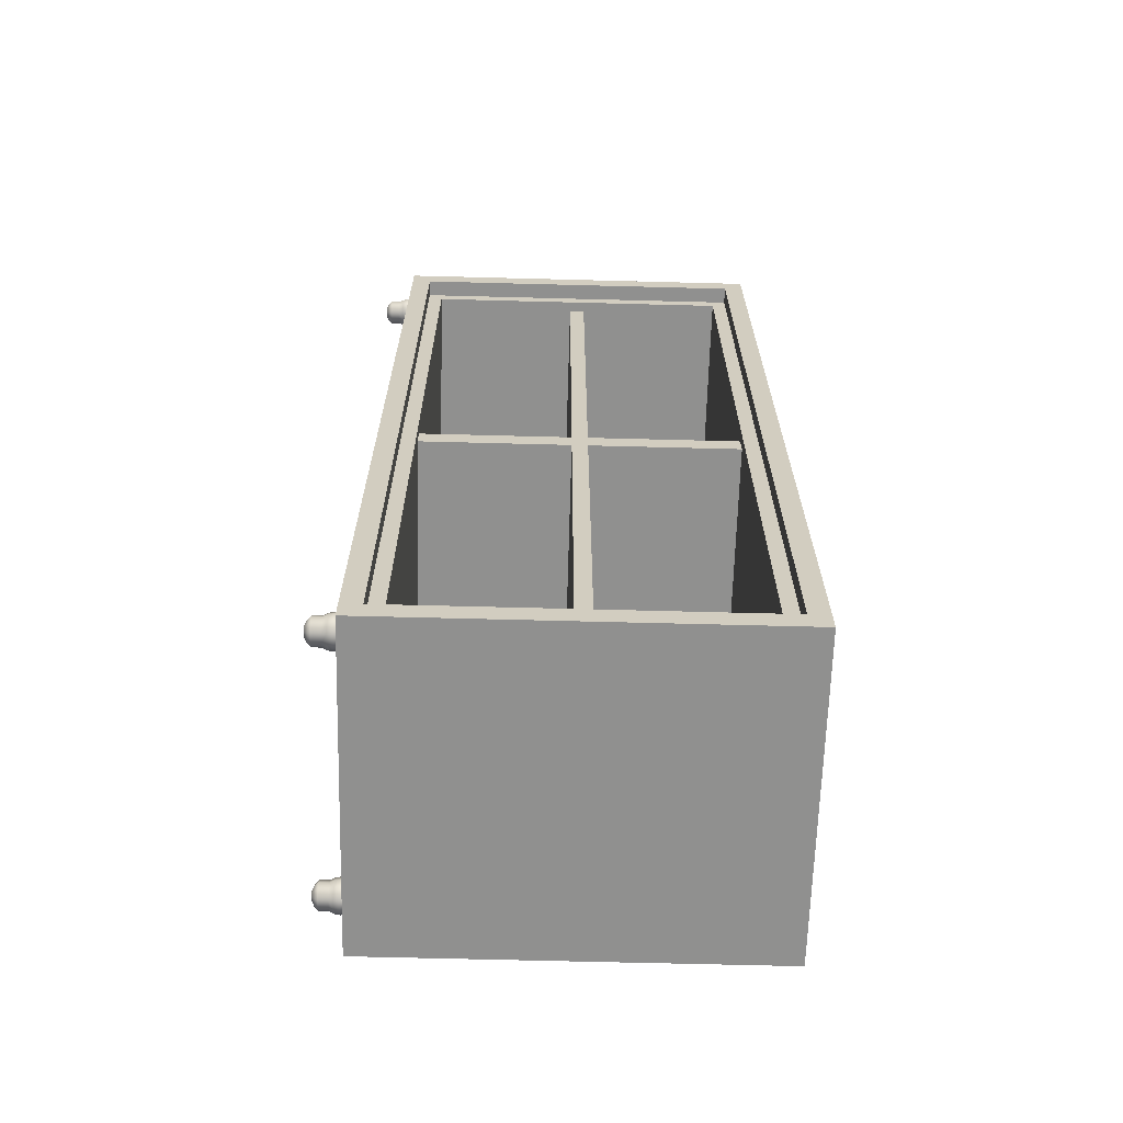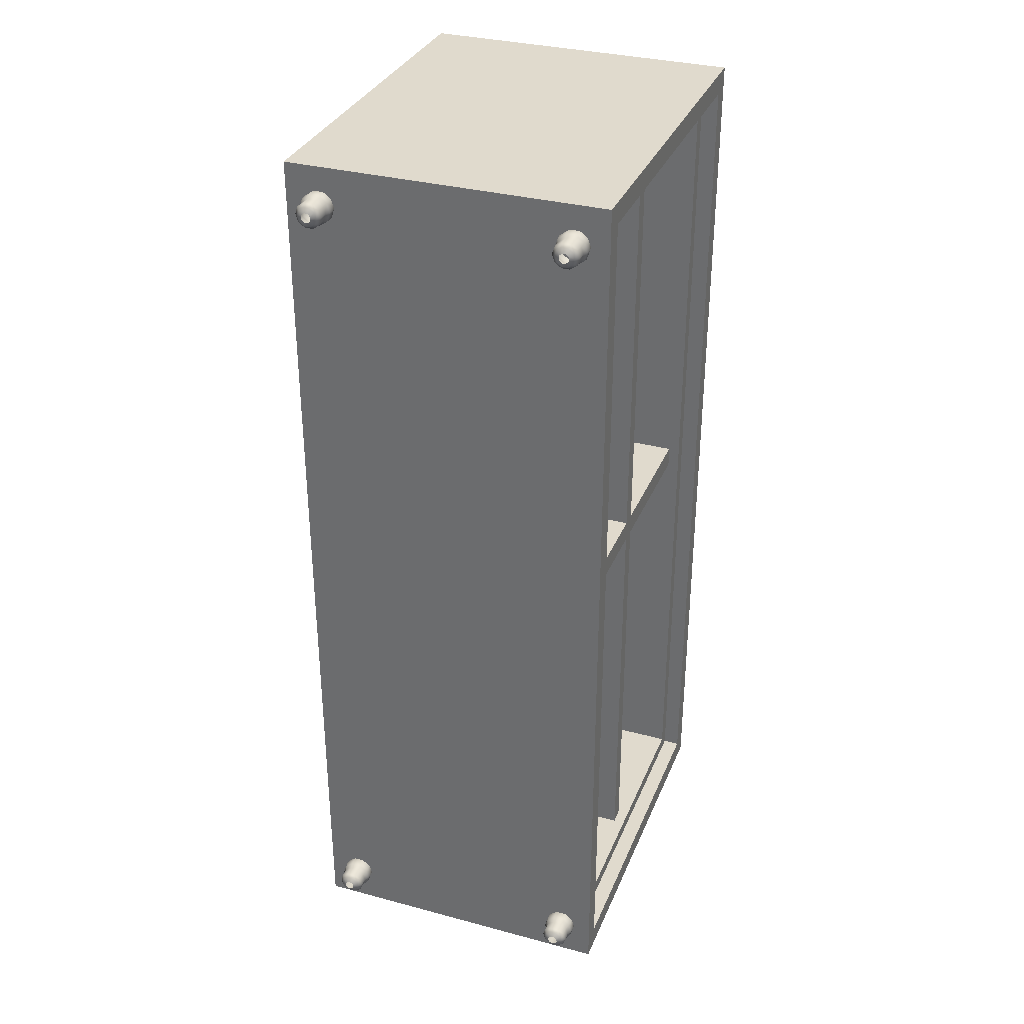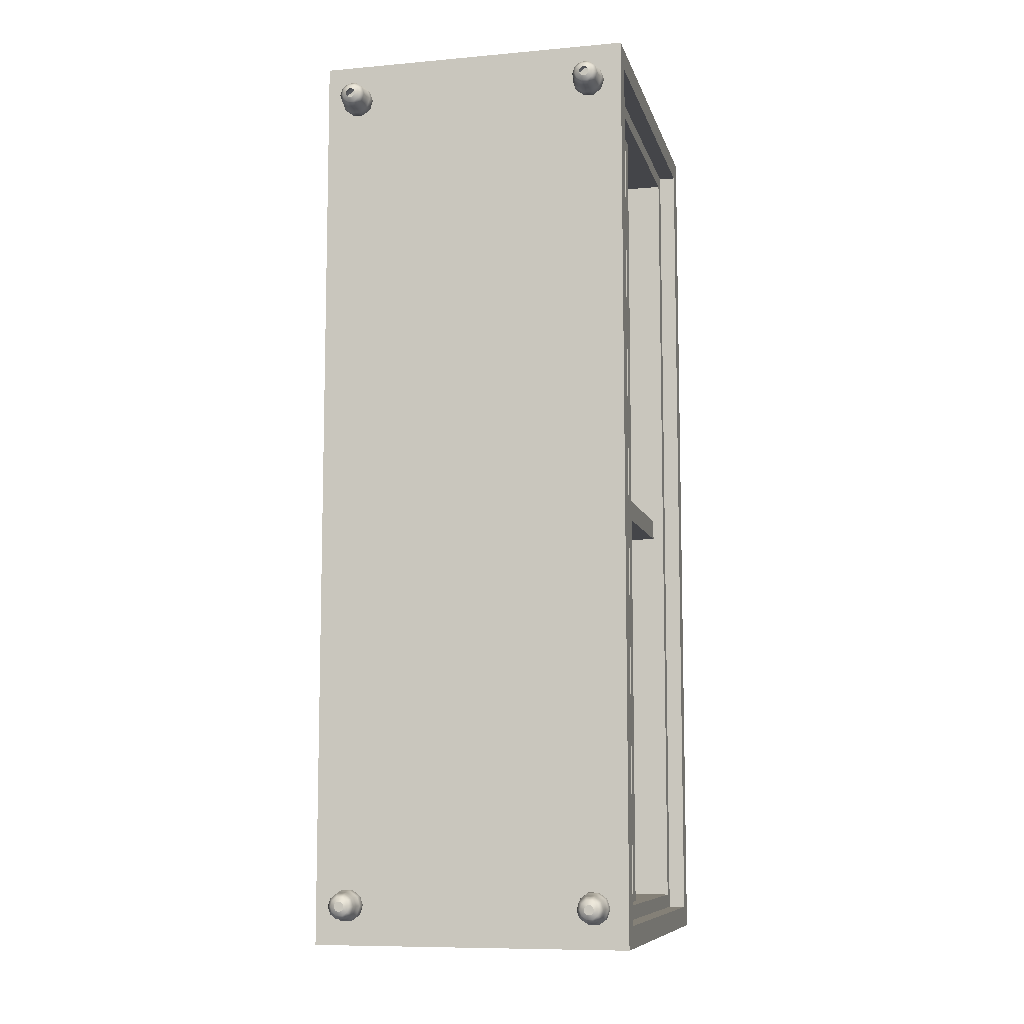
<metadata>
{"format":"obj","ext":"obj","renderer":"f3d","projection":"perspective","resolution":1024,"background":"white","views":[{"elev":-65.5,"azim":88.5,"up":"+Z"},{"elev":33.0,"azim":20.2,"up":"+Z"},{"elev":-9.0,"azim":13.5,"up":"+Z"}]}
</metadata>
<code>
g default
v -0.1729 0 0.5
v 0.1729 0 0.5
v -0.1729 0.4217 0.5
v 0.1729 0.4217 0.5
v -0.1729 0.4217 -0.5
v 0.1729 0.4217 -0.5
v -0.1729 0 -0.5
v 0.1729 0 -0.5
v 0.1729 0.02155 -0.4763
v 0.1729 0.02155 0.4763
v 0.1729 0.4001 -0.4763
v 0.1729 0.4001 0.4763
v 0.1546 0.02155 -0.4763
v 0.1546 0.02155 0.4763
v 0.1546 0.4001 -0.4763
v 0.1546 0.4001 0.4763
v 0.1546 0.3843 -0.4606
v 0.1546 0.03739 -0.4606
v 0.1546 0.3843 0.4606
v 0.1546 0.03739 0.4606
v -0.1407 0.3843 -0.4606
v -0.1407 0.03739 -0.4606
v -0.1407 0.3843 0.4606
v -0.1407 0.03739 0.4606
v -0.1729 0.2022 0.5
v -0.1729 0.2195 0.5
v 0.1729 0.2195 0.5
v 0.1729 0.2022 0.5
v 0.1729 0.2195 0.4763
v 0.1729 0.2022 0.4763
v 0.1546 0.2195 0.4763
v 0.1546 0.2022 0.4763
v 0.1546 0.2022 -0.4763
v 0.1546 0.2195 -0.4763
v 0.1729 0.2195 -0.4763
v 0.1729 0.2022 -0.4763
v 0.1729 0.2195 -0.5
v 0.1729 0.2022 -0.5
v -0.1729 0.2195 -0.5
v -0.1729 0.2022 -0.5
v 0.1546 0.2022 -0.4606
v 0.1546 0.2195 -0.4606
v 0.1546 0.2195 0.4606
v 0.1546 0.2022 0.4606
v -0.1407 0.2195 -0.4606
v -0.1407 0.2022 -0.4606
v -0.1407 0.2195 0.4606
v -0.1407 0.2022 0.4606
v -0.1729 0.4217 0.01151
v -0.1729 0.4217 -0.01151
v 0.1729 0.4217 -0.01151
v 0.1729 0.4217 0.01151
v 0.1729 0.4001 -0.01151
v 0.1729 0.4001 0.01151
v 0.1546 0.4001 -0.01151
v 0.1546 0.4001 0.01151
v 0.1546 0.02155 0.01151
v 0.1546 0.02155 -0.01151
v 0.1729 0.02155 -0.01151
v 0.1729 0.02155 0.01151
v 0.1729 0 -0.01151
v 0.1729 0 0.01151
v -0.1729 0 -0.01151
v -0.1729 0 0.01151
v 0.1546 0.3843 -0.01151
v 0.1546 0.3843 0.01151
v 0.1546 0.03739 0.01151
v 0.1546 0.03739 -0.01151
v -0.1407 0.3843 -0.01151
v -0.1407 0.3843 0.01151
v -0.1407 0.03739 0.01151
v -0.1407 0.03739 -0.01151
v -0.1729 0.2022 0.01151
v -0.1729 0.2022 -0.01151
v -0.1729 0.2195 -0.01151
v -0.1729 0.2195 0.01151
v -0.1407 0.2022 -0.01151
v -0.1407 0.2022 0.01151
v -0.1407 0.2195 0.01151
v -0.1407 0.2195 -0.01151
v 0.1422 0.3843 0.01151
v 0.1422 0.3843 -0.01151
v 0.1422 0.2195 0.01151
v 0.1422 0.2195 -0.01151
v 0.1422 0.03739 -0.01151
v 0.1422 0.03739 0.01151
v 0.1422 0.2022 -0.01151
v 0.1422 0.2022 0.01151
v 0.1422 0.2195 -0.4606
v 0.1422 0.2022 -0.4606
v 0.1422 0.2195 0.4606
v 0.1422 0.2022 0.4606
v -0.1729 0.4217 0
v 0.1729 0.4217 0
v 0.1729 0.4001 0
v 0.1546 0.4001 0
v 0.1546 0.3843 0
v 0.1422 0.3843 0
v 0.1422 0.2195 0
v 0.1422 0.2022 0
v 0.1422 0.03739 0
v 0.1546 0.03739 0
v 0.1546 0.02155 0
v 0.1729 0.02155 0
v 0.1729 0 0
v -0.1729 0 0
v -0.1729 0.2022 0
v -0.1729 0.2195 0
v 0 0 0.5
v 0 0 0.01151
v 0 0 0
v 0 0 -0.01151
v 0 0 -0.5
v 0 0.2022 -0.5
v 0 0.2195 -0.5
v 0 0.4217 -0.5
v 0 0.4217 -0.01151
v 0 0.4217 0
v 0 0.4217 0.01151
v 0 0.4217 0.5
v 0 0.2195 0.5
v 0 0.2022 0.5
v 0.1478 -0.01574 0.4489
v 0.1407 -0.01574 0.4437
v 0.1319 -0.01574 0.4437
v 0.1247 -0.01574 0.4489
v 0.122 -0.01574 0.4573
v 0.1247 -0.01574 0.4657
v 0.1319 -0.01574 0.4709
v 0.1407 -0.01574 0.4709
v 0.1478 -0.01574 0.4657
v 0.1505 -0.01574 0.4573
v 0.1498 -0.01082 0.4475
v 0.1415 -0.01082 0.4414
v 0.1311 -0.01082 0.4414
v 0.1227 -0.01082 0.4475
v 0.1195 -0.01082 0.4573
v 0.1227 -0.01082 0.4672
v 0.1311 -0.01082 0.4733
v 0.1415 -0.01082 0.4733
v 0.1498 -0.01082 0.4672
v 0.153 -0.01082 0.4573
v 0.1505 -0.005373 0.4469
v 0.1417 -0.005373 0.4405
v 0.1308 -0.005373 0.4405
v 0.122 -0.005373 0.4469
v 0.1186 -0.005373 0.4573
v 0.122 -0.005373 0.4677
v 0.1308 -0.005373 0.4741
v 0.1417 -0.005373 0.4741
v 0.1505 -0.005373 0.4677
v 0.1539 -0.005373 0.4573
v 0.1498 7.7e-05 0.4475
v 0.1415 7.7e-05 0.4414
v 0.1311 7.7e-05 0.4414
v 0.1227 7.7e-05 0.4475
v 0.1195 7.7e-05 0.4573
v 0.1227 7.7e-05 0.4672
v 0.1311 7.7e-05 0.4733
v 0.1415 7.7e-05 0.4733
v 0.1498 7.7e-05 0.4672
v 0.153 7.7e-05 0.4573
v 0.1407 -0.032 0.4541
v 0.138 -0.032 0.4521
v 0.1395 -0.02949 0.4475
v 0.1447 -0.02949 0.4512
v 0.1346 -0.032 0.4521
v 0.1331 -0.02949 0.4475
v 0.1319 -0.032 0.4541
v 0.1279 -0.02949 0.4512
v 0.1308 -0.032 0.4573
v 0.1259 -0.02949 0.4573
v 0.1319 -0.032 0.4605
v 0.1279 -0.02949 0.4634
v 0.1346 -0.032 0.4625
v 0.1331 -0.02949 0.4672
v 0.138 -0.032 0.4625
v 0.1395 -0.02949 0.4672
v 0.1407 -0.032 0.4605
v 0.1447 -0.02949 0.4634
v 0.1417 -0.032 0.4573
v 0.1466 -0.02949 0.4573
v 0.1407 -0.02559 0.4437
v 0.1478 -0.02559 0.4489
v 0.1319 -0.02559 0.4437
v 0.1247 -0.02559 0.4489
v 0.122 -0.02559 0.4573
v 0.1247 -0.02559 0.4657
v 0.1319 -0.02559 0.4709
v 0.1407 -0.02559 0.4709
v 0.1478 -0.02559 0.4657
v 0.1505 -0.02559 0.4573
v 0.1478 -0.01574 -0.4489
v 0.1407 -0.01574 -0.4437
v 0.1319 -0.01574 -0.4437
v 0.1247 -0.01574 -0.4489
v 0.122 -0.01574 -0.4573
v 0.1247 -0.01574 -0.4657
v 0.1319 -0.01574 -0.4709
v 0.1407 -0.01574 -0.4709
v 0.1478 -0.01574 -0.4657
v 0.1505 -0.01574 -0.4573
v 0.1498 -0.01082 -0.4475
v 0.1415 -0.01082 -0.4414
v 0.1311 -0.01082 -0.4414
v 0.1227 -0.01082 -0.4475
v 0.1195 -0.01082 -0.4573
v 0.1227 -0.01082 -0.4672
v 0.1311 -0.01082 -0.4733
v 0.1415 -0.01082 -0.4733
v 0.1498 -0.01082 -0.4672
v 0.153 -0.01082 -0.4573
v 0.1505 -0.005373 -0.4469
v 0.1417 -0.005373 -0.4405
v 0.1308 -0.005373 -0.4405
v 0.122 -0.005373 -0.4469
v 0.1186 -0.005373 -0.4573
v 0.122 -0.005373 -0.4677
v 0.1308 -0.005373 -0.4741
v 0.1417 -0.005373 -0.4741
v 0.1505 -0.005373 -0.4677
v 0.1539 -0.005373 -0.4573
v 0.1498 7.7e-05 -0.4475
v 0.1415 7.7e-05 -0.4414
v 0.1311 7.7e-05 -0.4414
v 0.1227 7.7e-05 -0.4475
v 0.1195 7.7e-05 -0.4573
v 0.1227 7.7e-05 -0.4672
v 0.1311 7.7e-05 -0.4733
v 0.1415 7.7e-05 -0.4733
v 0.1498 7.7e-05 -0.4672
v 0.153 7.7e-05 -0.4573
v 0.1407 -0.032 -0.4541
v 0.138 -0.032 -0.4521
v 0.1395 -0.02949 -0.4475
v 0.1447 -0.02949 -0.4512
v 0.1346 -0.032 -0.4521
v 0.1331 -0.02949 -0.4475
v 0.1319 -0.032 -0.4541
v 0.1279 -0.02949 -0.4512
v 0.1308 -0.032 -0.4573
v 0.1259 -0.02949 -0.4573
v 0.1319 -0.032 -0.4605
v 0.1279 -0.02949 -0.4634
v 0.1346 -0.032 -0.4625
v 0.1331 -0.02949 -0.4672
v 0.138 -0.032 -0.4625
v 0.1395 -0.02949 -0.4672
v 0.1407 -0.032 -0.4605
v 0.1447 -0.02949 -0.4634
v 0.1417 -0.032 -0.4573
v 0.1466 -0.02949 -0.4573
v 0.1407 -0.02559 -0.4437
v 0.1478 -0.02559 -0.4489
v 0.1319 -0.02559 -0.4437
v 0.1247 -0.02559 -0.4489
v 0.122 -0.02559 -0.4573
v 0.1247 -0.02559 -0.4657
v 0.1319 -0.02559 -0.4709
v 0.1407 -0.02559 -0.4709
v 0.1478 -0.02559 -0.4657
v 0.1505 -0.02559 -0.4573
v -0.1478 -0.01574 -0.4489
v -0.1407 -0.01574 -0.4437
v -0.1319 -0.01574 -0.4437
v -0.1247 -0.01574 -0.4489
v -0.122 -0.01574 -0.4573
v -0.1247 -0.01574 -0.4657
v -0.1319 -0.01574 -0.4709
v -0.1407 -0.01574 -0.4709
v -0.1478 -0.01574 -0.4657
v -0.1505 -0.01574 -0.4573
v -0.1498 -0.01082 -0.4475
v -0.1415 -0.01082 -0.4414
v -0.1311 -0.01082 -0.4414
v -0.1227 -0.01082 -0.4475
v -0.1195 -0.01082 -0.4573
v -0.1227 -0.01082 -0.4672
v -0.1311 -0.01082 -0.4733
v -0.1415 -0.01082 -0.4733
v -0.1498 -0.01082 -0.4672
v -0.153 -0.01082 -0.4573
v -0.1505 -0.005373 -0.4469
v -0.1417 -0.005373 -0.4405
v -0.1308 -0.005373 -0.4405
v -0.122 -0.005373 -0.4469
v -0.1186 -0.005373 -0.4573
v -0.122 -0.005373 -0.4677
v -0.1308 -0.005373 -0.4741
v -0.1417 -0.005373 -0.4741
v -0.1505 -0.005373 -0.4677
v -0.1539 -0.005373 -0.4573
v -0.1498 7.7e-05 -0.4475
v -0.1415 7.7e-05 -0.4414
v -0.1311 7.7e-05 -0.4414
v -0.1227 7.7e-05 -0.4475
v -0.1195 7.7e-05 -0.4573
v -0.1227 7.7e-05 -0.4672
v -0.1311 7.7e-05 -0.4733
v -0.1415 7.7e-05 -0.4733
v -0.1498 7.7e-05 -0.4672
v -0.153 7.7e-05 -0.4573
v -0.1407 -0.032 -0.4541
v -0.138 -0.032 -0.4521
v -0.1395 -0.02949 -0.4475
v -0.1447 -0.02949 -0.4512
v -0.1346 -0.032 -0.4521
v -0.1331 -0.02949 -0.4475
v -0.1319 -0.032 -0.4541
v -0.1279 -0.02949 -0.4512
v -0.1308 -0.032 -0.4573
v -0.1259 -0.02949 -0.4573
v -0.1319 -0.032 -0.4605
v -0.1279 -0.02949 -0.4634
v -0.1346 -0.032 -0.4625
v -0.1331 -0.02949 -0.4672
v -0.138 -0.032 -0.4625
v -0.1395 -0.02949 -0.4672
v -0.1407 -0.032 -0.4605
v -0.1447 -0.02949 -0.4634
v -0.1417 -0.032 -0.4573
v -0.1466 -0.02949 -0.4573
v -0.1407 -0.02559 -0.4437
v -0.1478 -0.02559 -0.4489
v -0.1319 -0.02559 -0.4437
v -0.1247 -0.02559 -0.4489
v -0.122 -0.02559 -0.4573
v -0.1247 -0.02559 -0.4657
v -0.1319 -0.02559 -0.4709
v -0.1407 -0.02559 -0.4709
v -0.1478 -0.02559 -0.4657
v -0.1505 -0.02559 -0.4573
v -0.1478 -0.01574 0.4489
v -0.1407 -0.01574 0.4437
v -0.1319 -0.01574 0.4437
v -0.1247 -0.01574 0.4489
v -0.122 -0.01574 0.4573
v -0.1247 -0.01574 0.4657
v -0.1319 -0.01574 0.4709
v -0.1407 -0.01574 0.4709
v -0.1478 -0.01574 0.4657
v -0.1505 -0.01574 0.4573
v -0.1498 -0.01082 0.4475
v -0.1415 -0.01082 0.4414
v -0.1311 -0.01082 0.4414
v -0.1227 -0.01082 0.4475
v -0.1195 -0.01082 0.4573
v -0.1227 -0.01082 0.4672
v -0.1311 -0.01082 0.4733
v -0.1415 -0.01082 0.4733
v -0.1498 -0.01082 0.4672
v -0.153 -0.01082 0.4573
v -0.1505 -0.005373 0.4469
v -0.1417 -0.005373 0.4405
v -0.1308 -0.005373 0.4405
v -0.122 -0.005373 0.4469
v -0.1186 -0.005373 0.4573
v -0.122 -0.005373 0.4677
v -0.1308 -0.005373 0.4741
v -0.1417 -0.005373 0.4741
v -0.1505 -0.005373 0.4677
v -0.1539 -0.005373 0.4573
v -0.1498 7.7e-05 0.4475
v -0.1415 7.7e-05 0.4414
v -0.1311 7.7e-05 0.4414
v -0.1227 7.7e-05 0.4475
v -0.1195 7.7e-05 0.4573
v -0.1227 7.7e-05 0.4672
v -0.1311 7.7e-05 0.4733
v -0.1415 7.7e-05 0.4733
v -0.1498 7.7e-05 0.4672
v -0.153 7.7e-05 0.4573
v -0.1407 -0.032 0.4541
v -0.138 -0.032 0.4521
v -0.1395 -0.02949 0.4475
v -0.1447 -0.02949 0.4512
v -0.1346 -0.032 0.4521
v -0.1331 -0.02949 0.4475
v -0.1319 -0.032 0.4541
v -0.1279 -0.02949 0.4512
v -0.1308 -0.032 0.4573
v -0.1259 -0.02949 0.4573
v -0.1319 -0.032 0.4605
v -0.1279 -0.02949 0.4634
v -0.1346 -0.032 0.4625
v -0.1331 -0.02949 0.4672
v -0.138 -0.032 0.4625
v -0.1395 -0.02949 0.4672
v -0.1407 -0.032 0.4605
v -0.1447 -0.02949 0.4634
v -0.1417 -0.032 0.4573
v -0.1466 -0.02949 0.4573
v -0.1407 -0.02559 0.4437
v -0.1478 -0.02559 0.4489
v -0.1319 -0.02559 0.4437
v -0.1247 -0.02559 0.4489
v -0.122 -0.02559 0.4573
v -0.1247 -0.02559 0.4657
v -0.1319 -0.02559 0.4709
v -0.1407 -0.02559 0.4709
v -0.1478 -0.02559 0.4657
v -0.1505 -0.02559 0.4573
g Cabinet1
f 121 122 28 27
f 27 28 30 29
f 29 30 32 31
f 31 32 44 43
f 33 34 42 41
f 34 33 36 35
f 35 36 38 37
f 37 38 114 115
f 120 121 27 4
f 115 116 6 37
f 35 37 6 11
f 4 27 29 12
f 34 35 11 15
f 12 29 31 16
f 122 109 2 28
f 30 28 2 10
f 32 30 10 14
f 9 36 33 13
f 8 38 36 9
f 113 114 38 8
f 34 15 17 42
f 13 33 41 18
f 16 31 43 19
f 32 14 20 44
f 42 17 21 45
f 18 41 46 22
f 19 43 47 23
f 44 20 24 48
f 108 93 50 75
f 117 118 94 51
f 51 94 95 53
f 53 95 96 55
f 55 96 97 65
f 102 103 58 68
f 58 103 104 59
f 59 104 105 61
f 61 105 111 112
f 63 106 107 74
f 82 98 99 84
f 100 101 85 87
f 74 107 108 75
f 99 100 87 84
f 116 117 51 6
f 112 113 8 61
f 59 61 8 9
f 6 51 53 11
f 58 59 9 13
f 11 53 55 15
f 119 120 4 52
f 54 52 4 12
f 56 54 12 16
f 10 60 57 14
f 2 62 60 10
f 109 110 62 2
f 15 55 65 17
f 58 13 18 68
f 56 16 19 66
f 14 57 67 20
f 17 65 69 21
f 68 18 22 72
f 66 19 23 70
f 20 67 71 24
f 25 26 76 73
f 39 40 74 75
f 90 89 84 87
f 88 83 91 92
f 69 80 45 21
f 39 75 50 5
f 77 72 22 46
f 7 63 74 40
f 47 79 70 23
f 24 71 78 48
f 73 64 1 25
f 49 76 26 3
f 70 79 83 81
f 80 69 82 84
f 72 77 87 85
f 78 71 86 88
f 45 80 84 89
f 77 46 90 87
f 79 47 91 83
f 48 78 88 92
f 43 44 92 91
f 65 97 98 82
f 41 42 89 90
f 101 102 68 85
f 94 118 119 52
f 95 94 52 54
f 96 95 54 56
f 97 96 56 66
f 98 97 66 81
f 99 98 81 83
f 88 100 99 83
f 86 101 100 88
f 67 102 101 86
f 57 103 102 67
f 104 103 57 60
f 105 104 60 62
f 110 111 105 62
f 107 106 64 73
f 108 107 73 76
f 49 93 108 76
f 64 110 109 1
f 106 111 110 64
f 112 111 106 63
f 7 113 112 63
f 40 114 113 7
f 115 114 40 39
f 5 116 115 39
f 50 117 116 5
f 50 93 118 117
f 119 118 93 49
f 3 120 119 49
f 26 121 120 3
f 26 25 122 121
f 1 109 122 25
f 163 164 165 166
f 164 167 168 165
f 167 169 170 168
f 169 171 172 170
f 171 173 174 172
f 173 175 176 174
f 175 177 178 176
f 177 179 180 178
f 179 181 182 180
f 181 163 166 182
f 166 165 183 184
f 165 168 185 183
f 168 170 186 185
f 170 172 187 186
f 172 174 188 187
f 174 176 189 188
f 176 178 190 189
f 178 180 191 190
f 180 182 192 191
f 182 166 184 192
f 123 124 134 133
f 124 125 135 134
f 125 126 136 135
f 126 127 137 136
f 127 128 138 137
f 128 129 139 138
f 129 130 140 139
f 130 131 141 140
f 131 132 142 141
f 132 123 133 142
f 133 134 144 143
f 134 135 145 144
f 135 136 146 145
f 136 137 147 146
f 137 138 148 147
f 138 139 149 148
f 139 140 150 149
f 140 141 151 150
f 141 142 152 151
f 142 133 143 152
f 143 144 154 153
f 144 145 155 154
f 145 146 156 155
f 146 147 157 156
f 147 148 158 157
f 148 149 159 158
f 149 150 160 159
f 150 151 161 160
f 151 152 162 161
f 152 143 153 162
f 124 123 184 183
f 125 124 183 185
f 126 125 185 186
f 127 126 186 187
f 128 127 187 188
f 129 128 188 189
f 130 129 189 190
f 131 130 190 191
f 132 131 191 192
f 123 132 192 184
f 233 236 235 234
f 234 235 238 237
f 237 238 240 239
f 239 240 242 241
f 241 242 244 243
f 243 244 246 245
f 245 246 248 247
f 247 248 250 249
f 249 250 252 251
f 251 252 236 233
f 236 254 253 235
f 235 253 255 238
f 238 255 256 240
f 240 256 257 242
f 242 257 258 244
f 244 258 259 246
f 246 259 260 248
f 248 260 261 250
f 250 261 262 252
f 252 262 254 236
f 193 203 204 194
f 194 204 205 195
f 195 205 206 196
f 196 206 207 197
f 197 207 208 198
f 198 208 209 199
f 199 209 210 200
f 200 210 211 201
f 201 211 212 202
f 202 212 203 193
f 203 213 214 204
f 204 214 215 205
f 205 215 216 206
f 206 216 217 207
f 207 217 218 208
f 208 218 219 209
f 209 219 220 210
f 210 220 221 211
f 211 221 222 212
f 212 222 213 203
f 213 223 224 214
f 214 224 225 215
f 215 225 226 216
f 216 226 227 217
f 217 227 228 218
f 218 228 229 219
f 219 229 230 220
f 220 230 231 221
f 221 231 232 222
f 222 232 223 213
f 194 253 254 193
f 195 255 253 194
f 196 256 255 195
f 197 257 256 196
f 198 258 257 197
f 199 259 258 198
f 200 260 259 199
f 201 261 260 200
f 202 262 261 201
f 193 254 262 202
f 303 304 305 306
f 304 307 308 305
f 307 309 310 308
f 309 311 312 310
f 311 313 314 312
f 313 315 316 314
f 315 317 318 316
f 317 319 320 318
f 319 321 322 320
f 321 303 306 322
f 306 305 323 324
f 305 308 325 323
f 308 310 326 325
f 310 312 327 326
f 312 314 328 327
f 314 316 329 328
f 316 318 330 329
f 318 320 331 330
f 320 322 332 331
f 322 306 324 332
f 263 264 274 273
f 264 265 275 274
f 265 266 276 275
f 266 267 277 276
f 267 268 278 277
f 268 269 279 278
f 269 270 280 279
f 270 271 281 280
f 271 272 282 281
f 272 263 273 282
f 273 274 284 283
f 274 275 285 284
f 275 276 286 285
f 276 277 287 286
f 277 278 288 287
f 278 279 289 288
f 279 280 290 289
f 280 281 291 290
f 281 282 292 291
f 282 273 283 292
f 283 284 294 293
f 284 285 295 294
f 285 286 296 295
f 286 287 297 296
f 287 288 298 297
f 288 289 299 298
f 289 290 300 299
f 290 291 301 300
f 291 292 302 301
f 292 283 293 302
f 264 263 324 323
f 265 264 323 325
f 266 265 325 326
f 267 266 326 327
f 268 267 327 328
f 269 268 328 329
f 270 269 329 330
f 271 270 330 331
f 272 271 331 332
f 263 272 332 324
f 373 376 375 374
f 374 375 378 377
f 377 378 380 379
f 379 380 382 381
f 381 382 384 383
f 383 384 386 385
f 385 386 388 387
f 387 388 390 389
f 389 390 392 391
f 391 392 376 373
f 376 394 393 375
f 375 393 395 378
f 378 395 396 380
f 380 396 397 382
f 382 397 398 384
f 384 398 399 386
f 386 399 400 388
f 388 400 401 390
f 390 401 402 392
f 392 402 394 376
f 333 343 344 334
f 334 344 345 335
f 335 345 346 336
f 336 346 347 337
f 337 347 348 338
f 338 348 349 339
f 339 349 350 340
f 340 350 351 341
f 341 351 352 342
f 342 352 343 333
f 343 353 354 344
f 344 354 355 345
f 345 355 356 346
f 346 356 357 347
f 347 357 358 348
f 348 358 359 349
f 349 359 360 350
f 350 360 361 351
f 351 361 362 352
f 352 362 353 343
f 353 363 364 354
f 354 364 365 355
f 355 365 366 356
f 356 366 367 357
f 357 367 368 358
f 358 368 369 359
f 359 369 370 360
f 360 370 371 361
f 361 371 372 362
f 362 372 363 353
f 334 393 394 333
f 335 395 393 334
f 336 396 395 335
f 337 397 396 336
f 338 398 397 337
f 339 399 398 338
f 340 400 399 339
f 341 401 400 340
f 342 402 401 341
f 333 394 402 342

</code>
